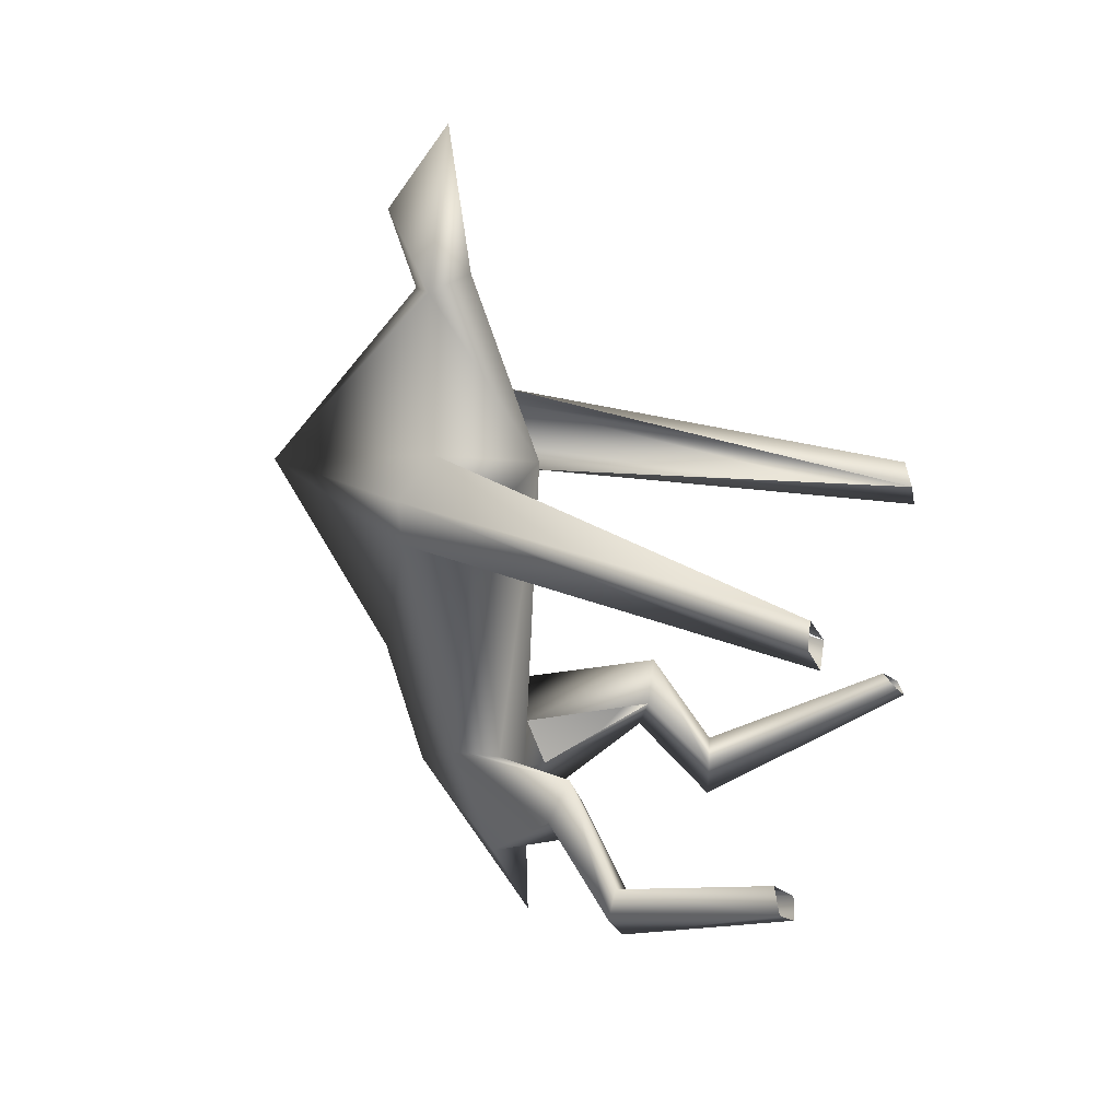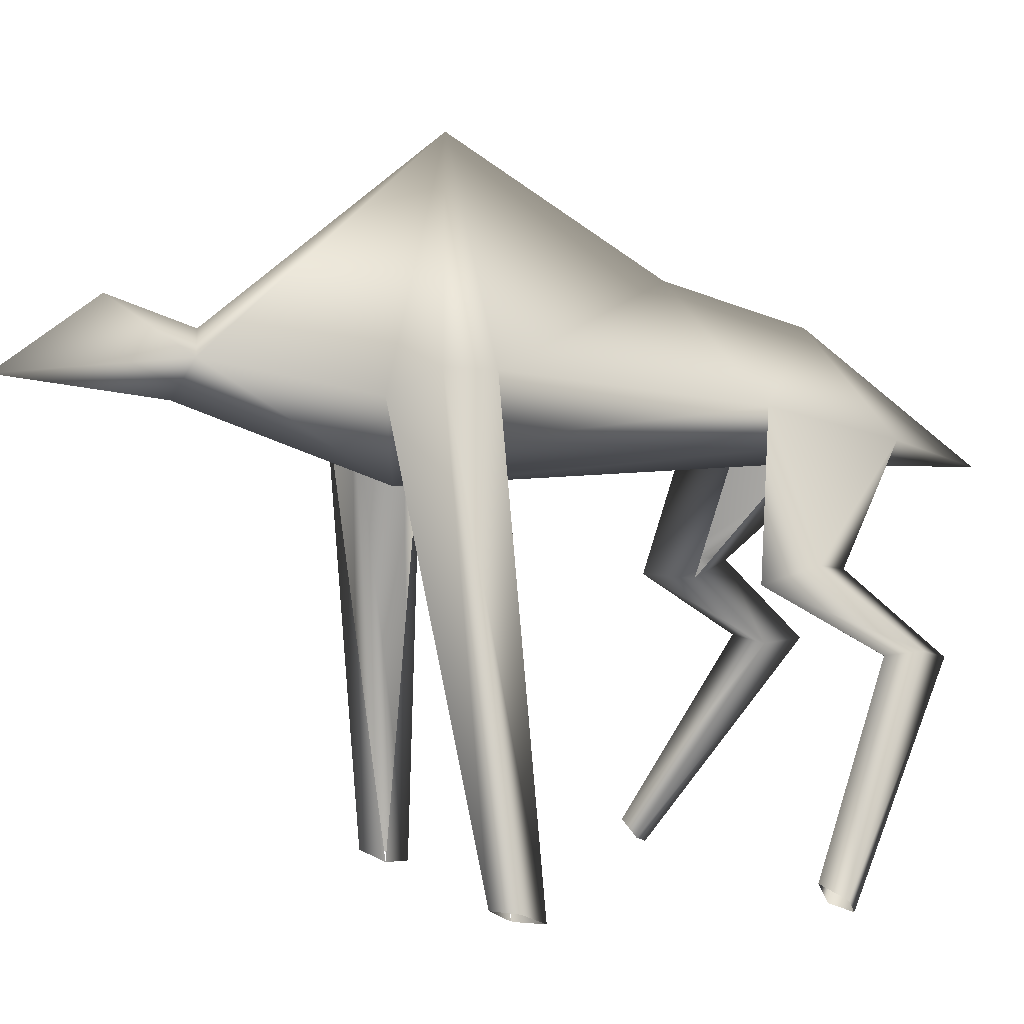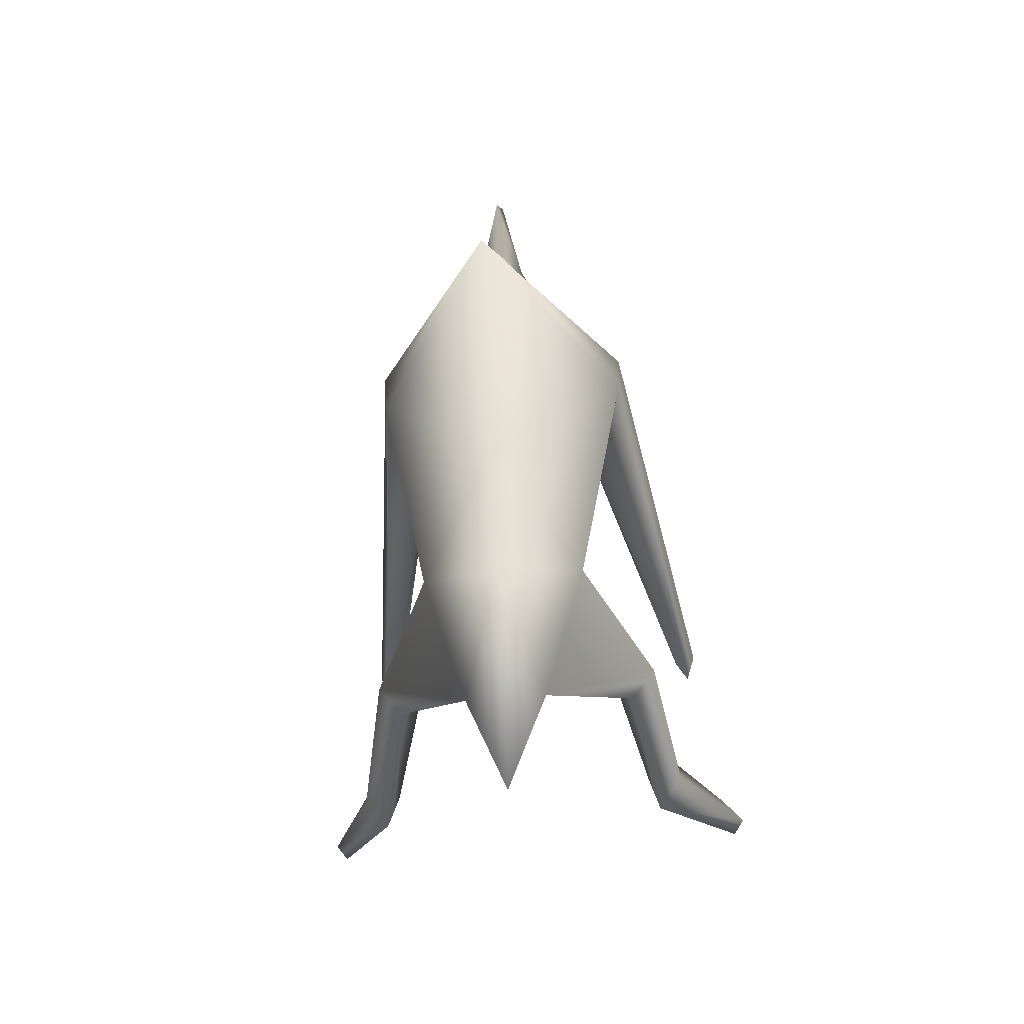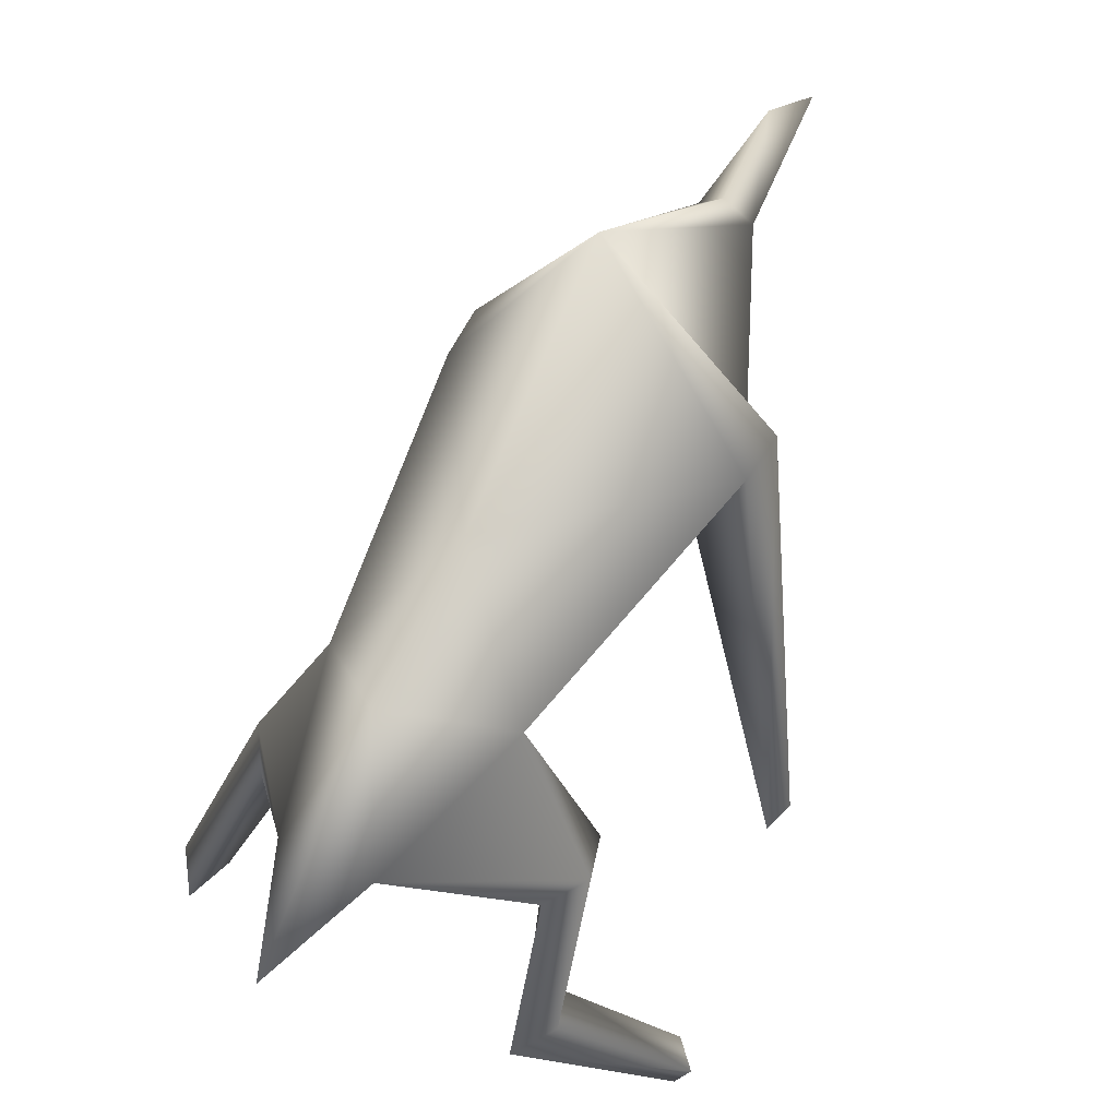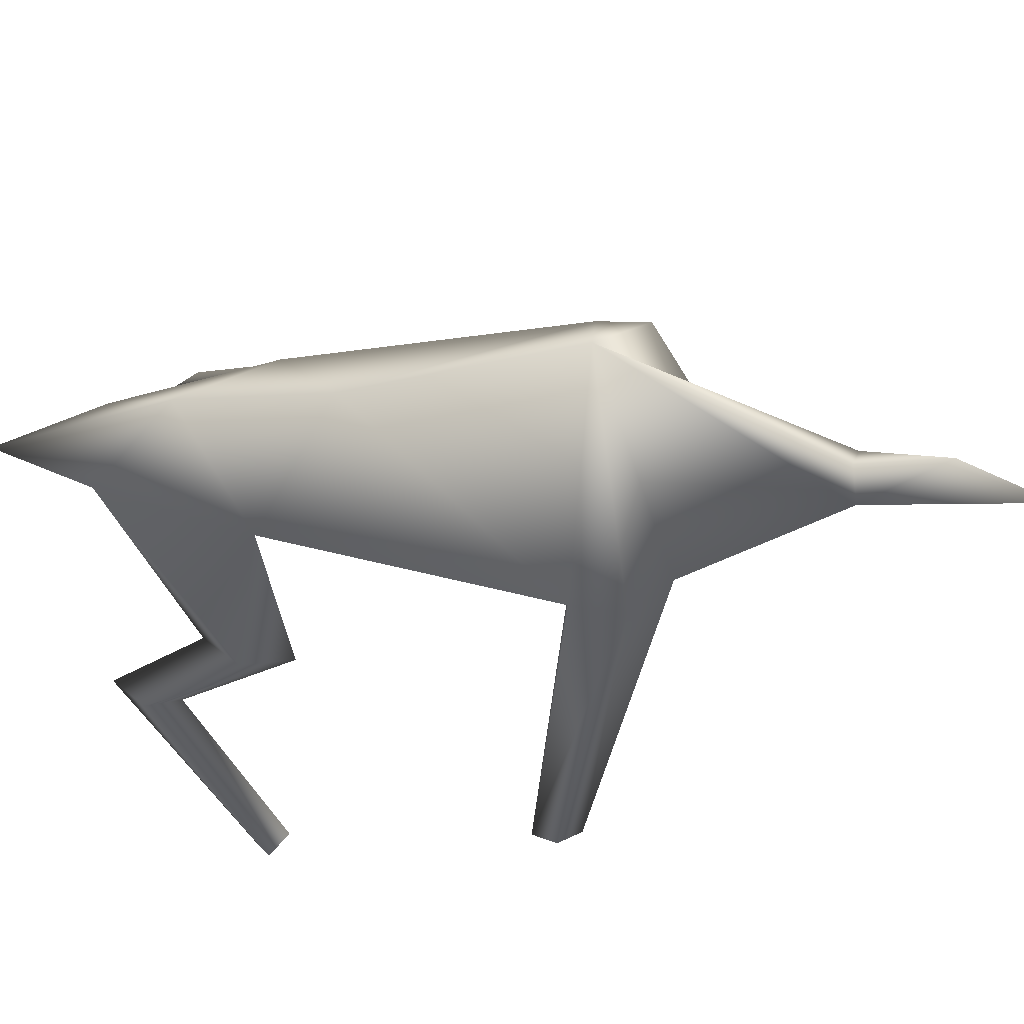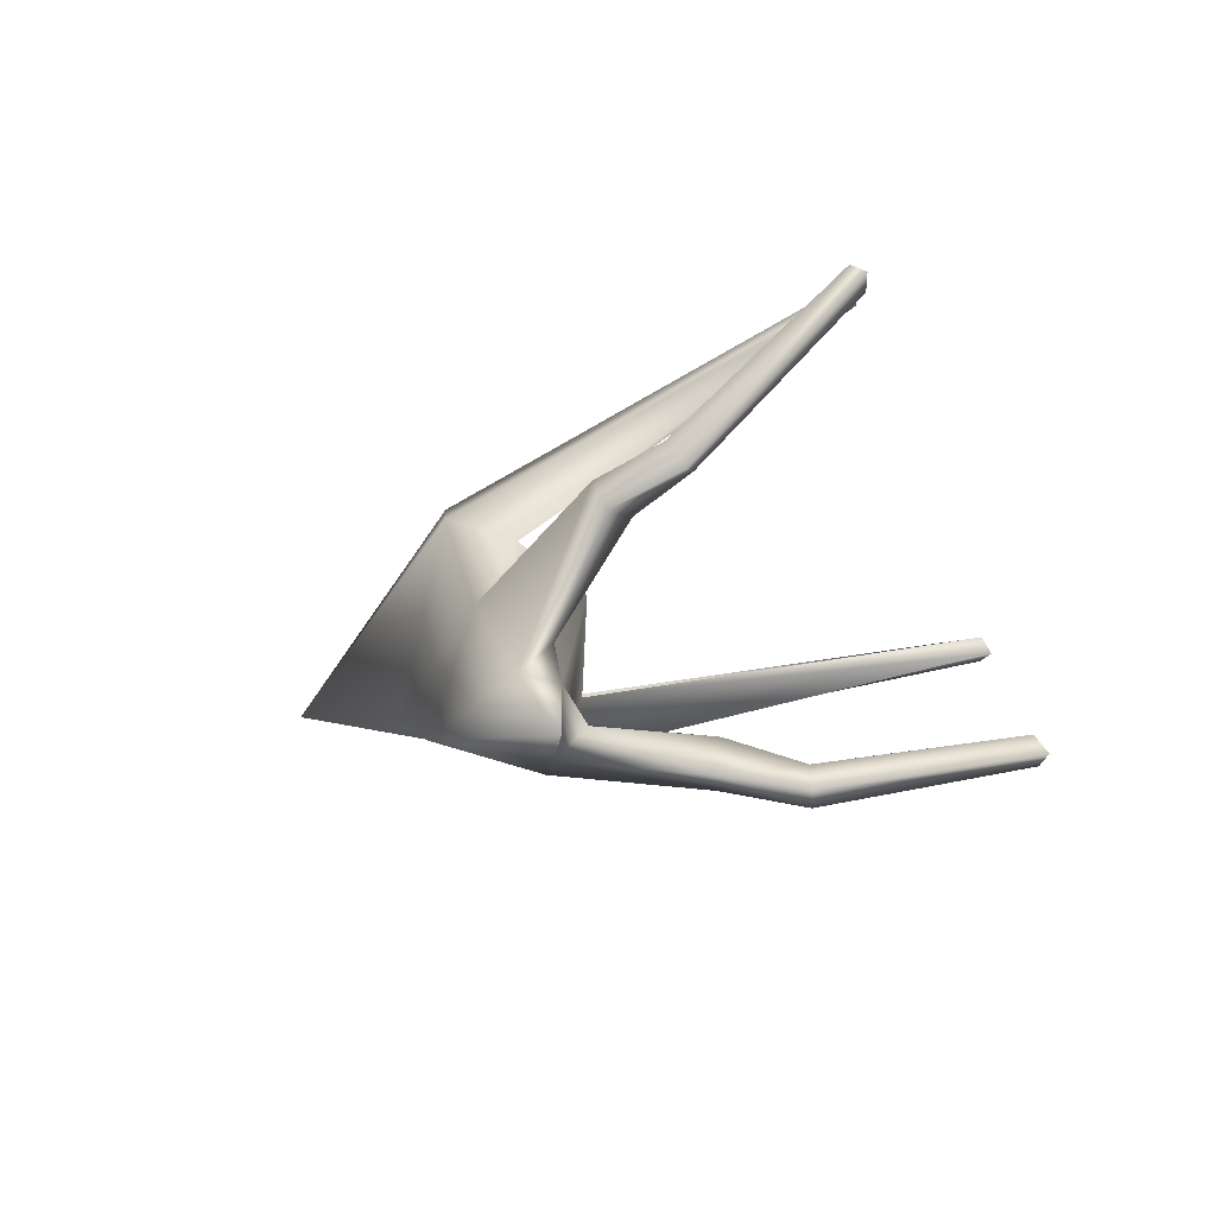
<metadata>
{"format":"obj","ext":"obj","renderer":"f3d","projection":"perspective","resolution":1024,"background":"white","views":[{"elev":27.3,"azim":-68.9,"up":"+Z"},{"elev":0.9,"azim":70.5,"up":"+Y"},{"elev":-49.1,"azim":-174.3,"up":"+Z"},{"elev":54.4,"azim":-151.7,"up":"+Y"},{"elev":65.9,"azim":-84.5,"up":"+Y"},{"elev":-79.2,"azim":-68.2,"up":"+Z"}]}
</metadata>
<code>
g skinCluster1Set tweakSet1
v -0.001251 187.3 43.73
v -0.001291 100.1 57.21
v -0.001155 126.5 155.4
v -0.001176 145.9 128.5
v -0.001208 137.8 106
v -0.00121 120.6 112.5
v -0.001352 151.9 -14.5
v -0.001453 105.6 -48.91
v -0.001405 140.7 -53.61
v -0.001493 104.8 -102.7
v -24.05 111.1 42.56
v -26.14 121.4 67
v -37.34 127.4 42.96
v -38.06 128 56.76
v -7.048 130.7 107.8
v -11.11 103.1 -53.46
v -38.14 56.77 -60.21
v -44.77 58.96 -53.74
v -37.64 76.23 -24.3
v -29.97 75.08 -35.96
v -40.98 57.94 -72.3
v -35.43 79.82 -47.46
v -42.13 81.03 -37.5
v -23.53 119.8 -32.7
v -11.43 111.8 -74.58
v -47.75 60.07 -63.01
v -61.79 7.243 -27.91
v -59.63 2.199 -31.41
v -64.43 0.4973 -35.91
v -67.39 3.768 -33.09
v -11.49 109.2 -39.3
v -52.57 3.673 50.55
v -49.91 0.4213 44.1
v -53.49 0.0211 36.83
v -56.23 3.047 44.01
v 24.05 111.1 42.56
v 26.14 121.4 67
v 37.34 127.4 42.96
v 38.06 128 56.76
v 7.045 130.7 107.8
v 11.11 103.1 -53.46
v 38.14 56.77 -60.21
v 44.77 58.96 -53.74
v 37.64 76.23 -24.3
v 29.97 75.08 -35.96
v 40.98 57.94 -72.3
v 35.43 79.82 -47.46
v 42.13 81.03 -37.5
v 23.53 119.8 -32.7
v 11.43 111.8 -74.58
v 47.74 60.07 -63.01
v 61.78 7.243 -27.91
v 59.62 2.199 -31.42
v 64.43 0.4972 -35.91
v 67.39 3.768 -33.09
v 11.49 109.2 -39.3
v 52.57 3.673 50.55
v 49.91 0.4212 44.1
v 53.49 0.02102 36.83
v 56.23 3.046 44.01
g TR_MO_filin_LOD
f 1 15 5
f 1 13 14
f 12 11 2
f 3 4 15
f 4 5 15
f 19 18 17
f 20 19 17
f 17 22 20
f 25 22 23
f 19 26 18
f 22 21 26
f 27 28 17
f 28 29 21
f 30 27 18
f 20 22 16
f 29 30 21
f 31 19 20
f 6 3 15
f 14 34 35
f 12 32 33
f 31 8 2
f 7 24 13
f 1 14 12
f 15 12 2
f 6 15 2
f 11 13 24
f 14 13 34
f 1 7 13
f 25 10 8
f 25 24 9
f 31 16 8
f 11 24 31
f 11 31 2
f 8 16 25
f 1 12 15
f 31 24 19
f 24 23 19
f 25 16 22
f 24 25 23
f 7 9 24
f 9 10 25
f 14 35 32
f 13 11 34
f 11 33 34
f 26 30 18
f 21 30 26
f 18 27 17
f 17 28 21
f 23 26 19
f 22 26 23
f 22 17 21
f 12 14 32
f 5 40 1
f 39 38 1
f 2 36 37
f 40 4 3
f 40 5 4
f 42 43 44
f 42 44 45
f 45 47 42
f 48 47 50
f 43 51 44
f 51 46 47
f 42 53 52
f 46 54 53
f 43 52 55
f 41 47 45
f 46 55 54
f 45 44 56
f 40 3 6
f 60 59 39
f 58 57 37
f 2 8 56
f 38 49 7
f 37 39 1
f 2 37 40
f 2 40 6
f 49 38 36
f 59 38 39
f 38 7 1
f 8 10 50
f 9 49 50
f 8 41 56
f 56 49 36
f 2 56 36
f 50 41 8
f 40 37 1
f 44 49 56
f 44 48 49
f 47 41 50
f 48 50 49
f 49 9 7
f 50 10 9
f 57 60 39
f 59 36 38
f 59 58 36
f 43 55 51
f 51 55 46
f 42 52 43
f 46 53 42
f 44 51 48
f 48 51 47
f 46 42 47
f 57 39 37

</code>
